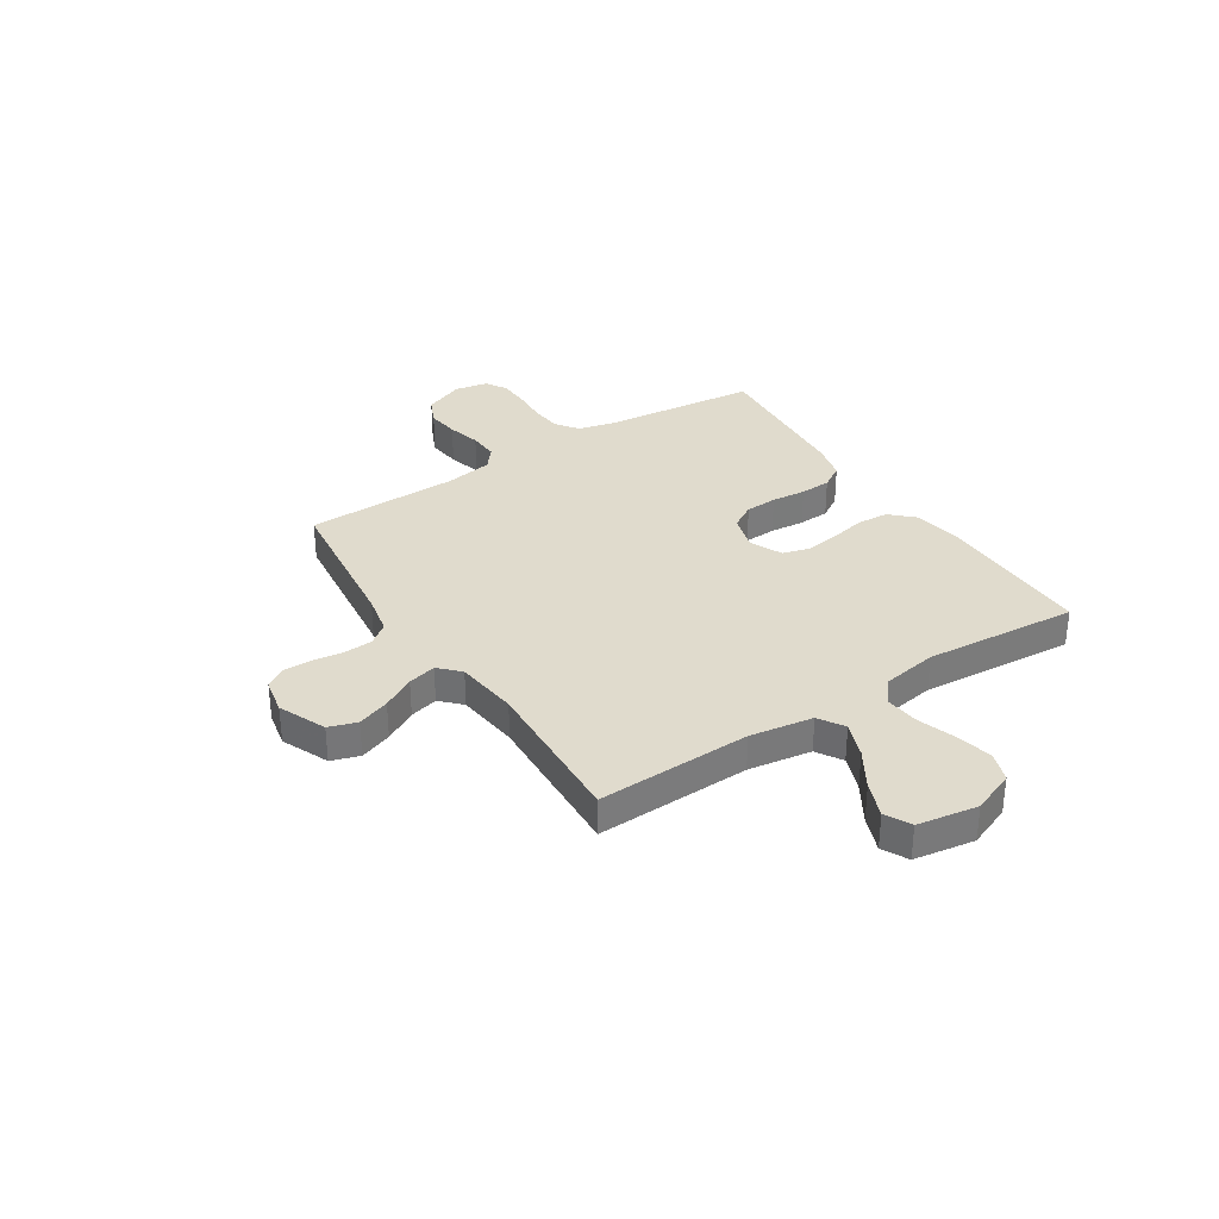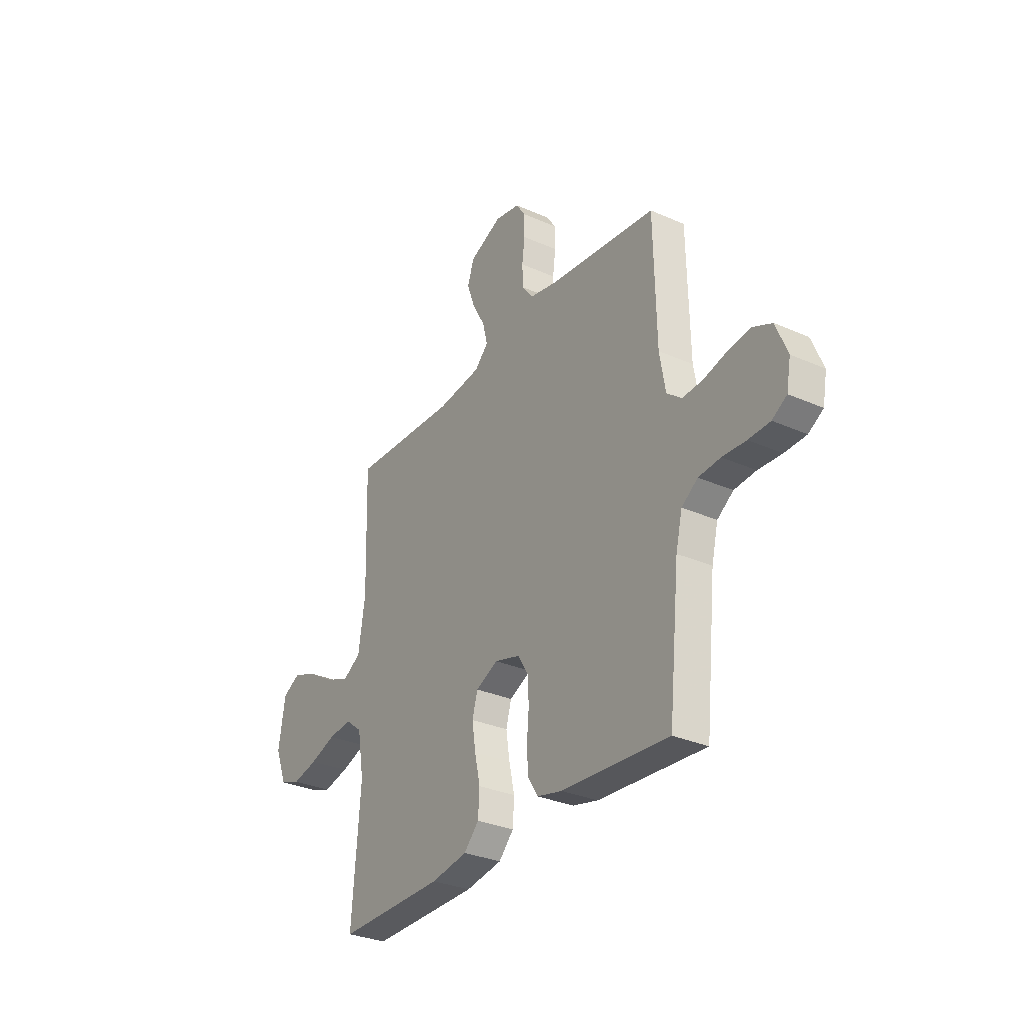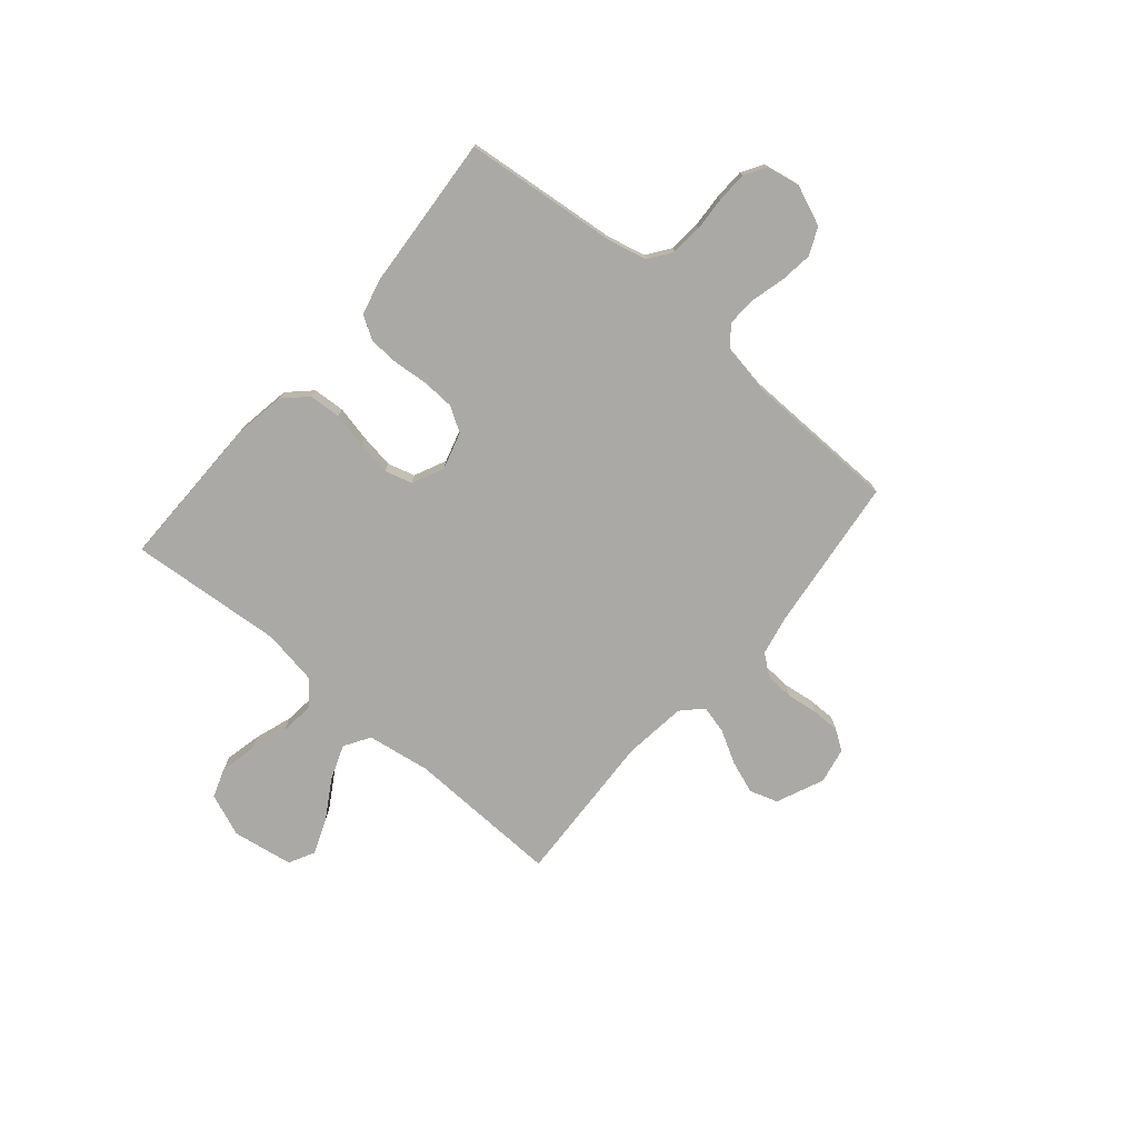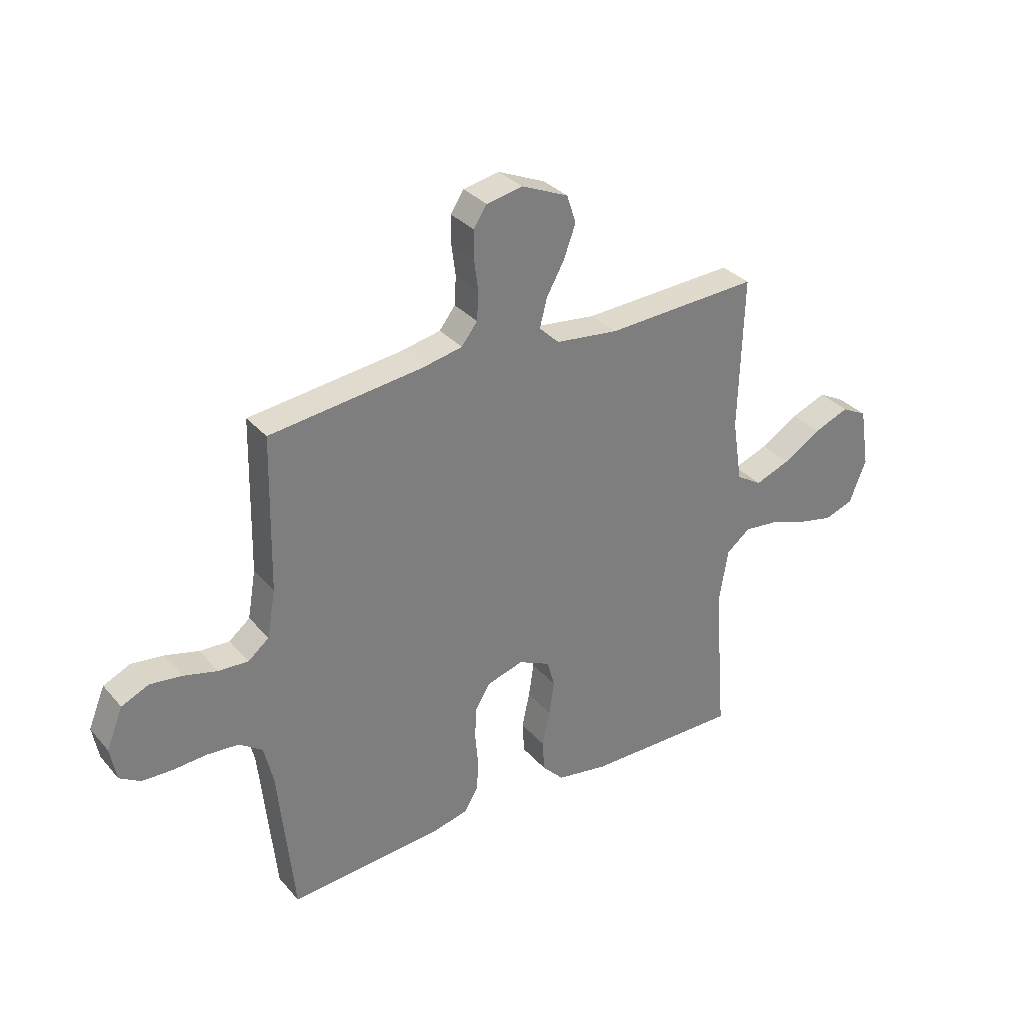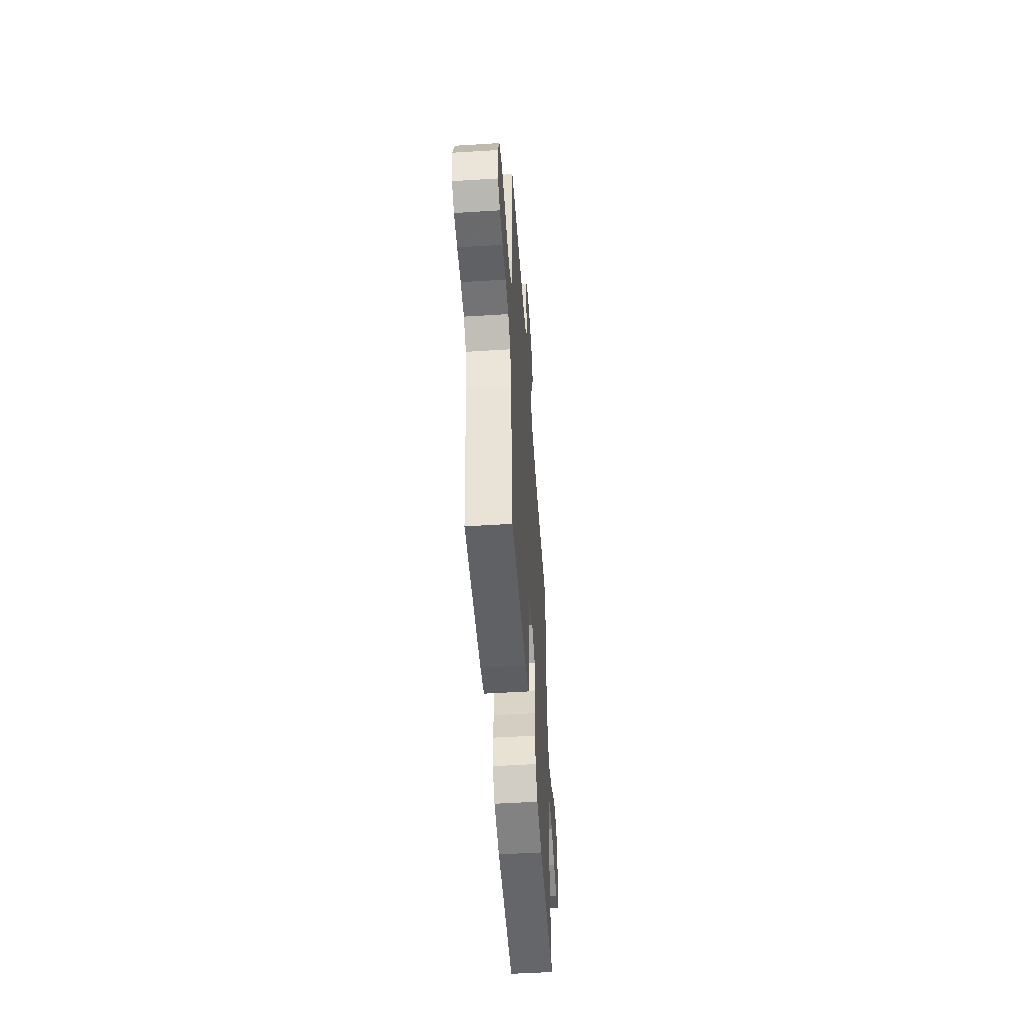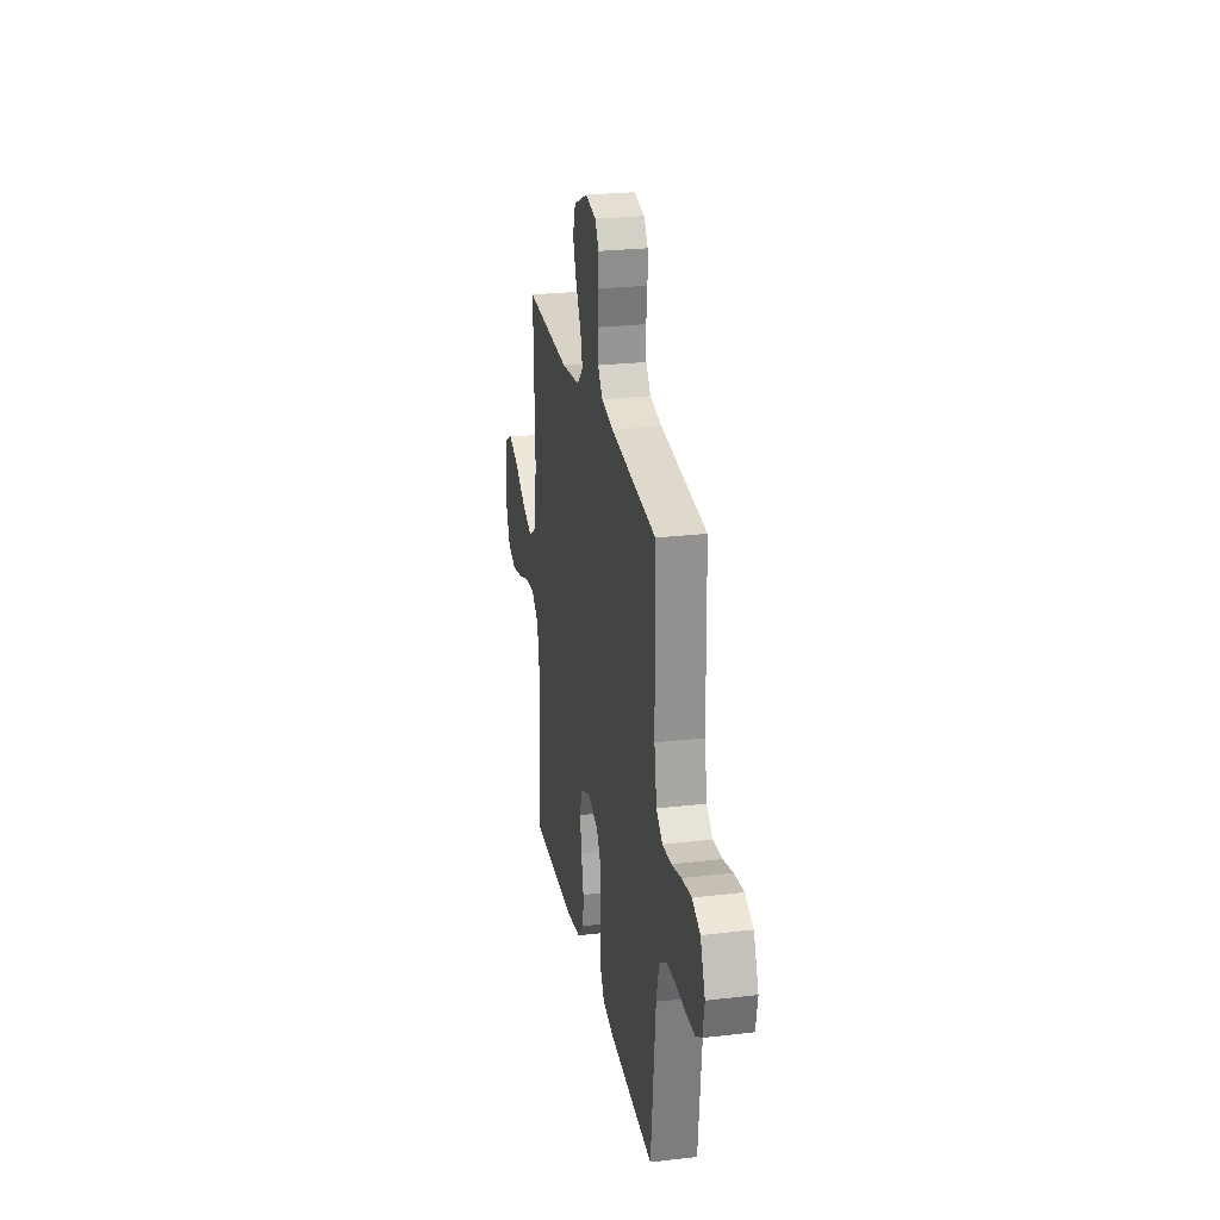
<metadata>
{"format":"obj","ext":"obj","renderer":"f3d","projection":"perspective","resolution":1024,"background":"white","views":[{"elev":33.3,"azim":57.2,"up":"+Y"},{"elev":-30.9,"azim":-122.4,"up":"+Z"},{"elev":-75.5,"azim":-130.4,"up":"+Y"},{"elev":32.4,"azim":-33.9,"up":"+Z"},{"elev":-51.3,"azim":-86.1,"up":"+Z"},{"elev":25.4,"azim":-100.7,"up":"+Z"}]}
</metadata>
<code>
v -0.5 0.07 0.5
v -0.2 0.07 0.535
v -0.122 0.07 0.551
v -0.091 0.07 0.591
v -0.088 0.07 0.647
v -0.096 0.07 0.707
v -0.096 0.07 0.762
v -0.07 0.07 0.801
v 0 0.07 0.815
v 0.092 0.07 0.775
v 0.11 0.07 0.72
v 0.087 0.07 0.657
v 0.052 0.07 0.594
v 0.038 0.07 0.539
v 0.077 0.07 0.501
v 0.2 0.07 0.486
v 0.5 0.07 0.5
v 0.491 0.07 0.2
v 0.51 0.07 0.077
v 0.56 0.07 0.046
v 0.629 0.07 0.072
v 0.703 0.07 0.117
v 0.772 0.07 0.144
v 0.822 0.07 0.118
v 0.841 0.07 0
v 0.808 0.07 -0.083
v 0.751 0.07 -0.103
v 0.68 0.07 -0.087
v 0.607 0.07 -0.062
v 0.541 0.07 -0.055
v 0.494 0.07 -0.092
v 0.476 0.07 -0.2
v 0.5 0.07 -0.5
v 0.2 0.07 -0.498
v 0.098 0.07 -0.481
v 0.056 0.07 -0.437
v 0.052 0.07 -0.375
v 0.067 0.07 -0.306
v 0.077 0.07 -0.24
v 0.062 0.07 -0.187
v 0 0.07 -0.158
v -0.072 0.07 -0.179
v -0.101 0.07 -0.227
v -0.104 0.07 -0.289
v -0.098 0.07 -0.356
v -0.101 0.07 -0.416
v -0.129 0.07 -0.461
v -0.2 0.07 -0.478
v -0.5 0.07 -0.5
v -0.531 0.07 -0.2
v -0.549 0.07 -0.125
v -0.594 0.07 -0.093
v -0.655 0.07 -0.088
v -0.721 0.07 -0.092
v -0.781 0.07 -0.09
v -0.822 0.07 -0.065
v -0.834 0.07 0
v -0.802 0.07 0.078
v -0.749 0.07 0.102
v -0.686 0.07 0.094
v -0.621 0.07 0.077
v -0.563 0.07 0.074
v -0.522 0.07 0.107
v -0.506 0.07 0.2
v -0.5 0 0.5
v -0.2 0 0.535
v -0.122 0 0.551
v -0.091 0 0.591
v -0.088 0 0.647
v -0.096 0 0.707
v -0.096 0 0.762
v -0.07 0 0.801
v 0 0 0.815
v 0.092 0 0.775
v 0.11 0 0.72
v 0.087 0 0.657
v 0.052 0 0.594
v 0.038 0 0.539
v 0.077 0 0.501
v 0.2 0 0.486
v 0.5 0 0.5
v 0.491 0 0.2
v 0.51 0 0.077
v 0.56 0 0.046
v 0.629 0 0.072
v 0.703 0 0.117
v 0.772 0 0.144
v 0.822 0 0.118
v 0.841 0 0
v 0.808 0 -0.083
v 0.751 0 -0.103
v 0.68 0 -0.087
v 0.607 0 -0.062
v 0.541 0 -0.055
v 0.494 0 -0.092
v 0.476 0 -0.2
v 0.5 0 -0.5
v 0.2 0 -0.498
v 0.098 0 -0.481
v 0.056 0 -0.437
v 0.052 0 -0.375
v 0.067 0 -0.306
v 0.077 0 -0.24
v 0.062 0 -0.187
v 0 0 -0.158
v -0.072 0 -0.179
v -0.101 0 -0.227
v -0.104 0 -0.289
v -0.098 0 -0.356
v -0.101 0 -0.416
v -0.129 0 -0.461
v -0.2 0 -0.478
v -0.5 0 -0.5
v -0.531 0 -0.2
v -0.549 0 -0.125
v -0.594 0 -0.093
v -0.655 0 -0.088
v -0.721 0 -0.092
v -0.781 0 -0.09
v -0.822 0 -0.065
v -0.834 0 0
v -0.802 0 0.078
v -0.749 0 0.102
v -0.686 0 0.094
v -0.621 0 0.077
v -0.563 0 0.074
v -0.522 0 0.107
v -0.506 0 0.2
f 58 59 60 61
f 58 61 62
f 57 58 62
f 56 57 62
f 53 54 55 56
f 52 53 56 62
f 51 52 62 63
f 47 48 49 50
f 44 45 46 47
f 43 44 47 50
f 42 43 50 51
f 35 36 37 38
f 35 38 39
f 32 33 34 35
f 31 32 35 39
f 30 31 39 40
f 26 27 28 29
f 26 29 30
f 25 26 30
f 24 25 30
f 21 22 23 24
f 20 21 24 30
f 19 20 30 40
f 16 17 18
f 15 16 18 19
f 14 15 19 40
f 10 11 12 13
f 10 13 14
f 9 10 14
f 5 6 7 8
f 4 5 8 9
f 64 1 2
f 64 2 3
f 63 64 3
f 41 42 51 63
f 41 63 3
f 40 41 3 4
f 4 9 14 40
f 125 124 123 122
f 126 125 122
f 126 122 121
f 126 121 120
f 120 119 118 117
f 126 120 117 116
f 127 126 116 115
f 114 113 112 111
f 111 110 109 108
f 114 111 108 107
f 115 114 107 106
f 102 101 100 99
f 103 102 99
f 99 98 97 96
f 103 99 96 95
f 104 103 95 94
f 93 92 91 90
f 94 93 90
f 94 90 89
f 94 89 88
f 88 87 86 85
f 94 88 85 84
f 104 94 84 83
f 82 81 80
f 83 82 80 79
f 104 83 79 78
f 77 76 75 74
f 78 77 74
f 78 74 73
f 72 71 70 69
f 73 72 69 68
f 66 65 128
f 67 66 128
f 67 128 127
f 127 115 106 105
f 67 127 105
f 68 67 105 104
f 104 78 73 68
f 1 65 66 2
f 2 66 67 3
f 3 67 68 4
f 4 68 69 5
f 5 69 70 6
f 6 70 71 7
f 7 71 72 8
f 8 72 73 9
f 9 73 74 10
f 10 74 75 11
f 11 75 76 12
f 12 76 77 13
f 13 77 78 14
f 14 78 79 15
f 15 79 80 16
f 16 80 81 17
f 17 81 82 18
f 18 82 83 19
f 19 83 84 20
f 20 84 85 21
f 21 85 86 22
f 22 86 87 23
f 23 87 88 24
f 24 88 89 25
f 25 89 90 26
f 26 90 91 27
f 27 91 92 28
f 28 92 93 29
f 29 93 94 30
f 30 94 95 31
f 31 95 96 32
f 32 96 97 33
f 33 97 98 34
f 34 98 99 35
f 35 99 100 36
f 36 100 101 37
f 37 101 102 38
f 38 102 103 39
f 39 103 104 40
f 40 104 105 41
f 41 105 106 42
f 42 106 107 43
f 43 107 108 44
f 44 108 109 45
f 45 109 110 46
f 46 110 111 47
f 47 111 112 48
f 48 112 113 49
f 49 113 114 50
f 50 114 115 51
f 51 115 116 52
f 52 116 117 53
f 53 117 118 54
f 54 118 119 55
f 55 119 120 56
f 56 120 121 57
f 57 121 122 58
f 58 122 123 59
f 59 123 124 60
f 60 124 125 61
f 61 125 126 62
f 62 126 127 63
f 63 127 128 64
f 64 128 65 1

</code>
